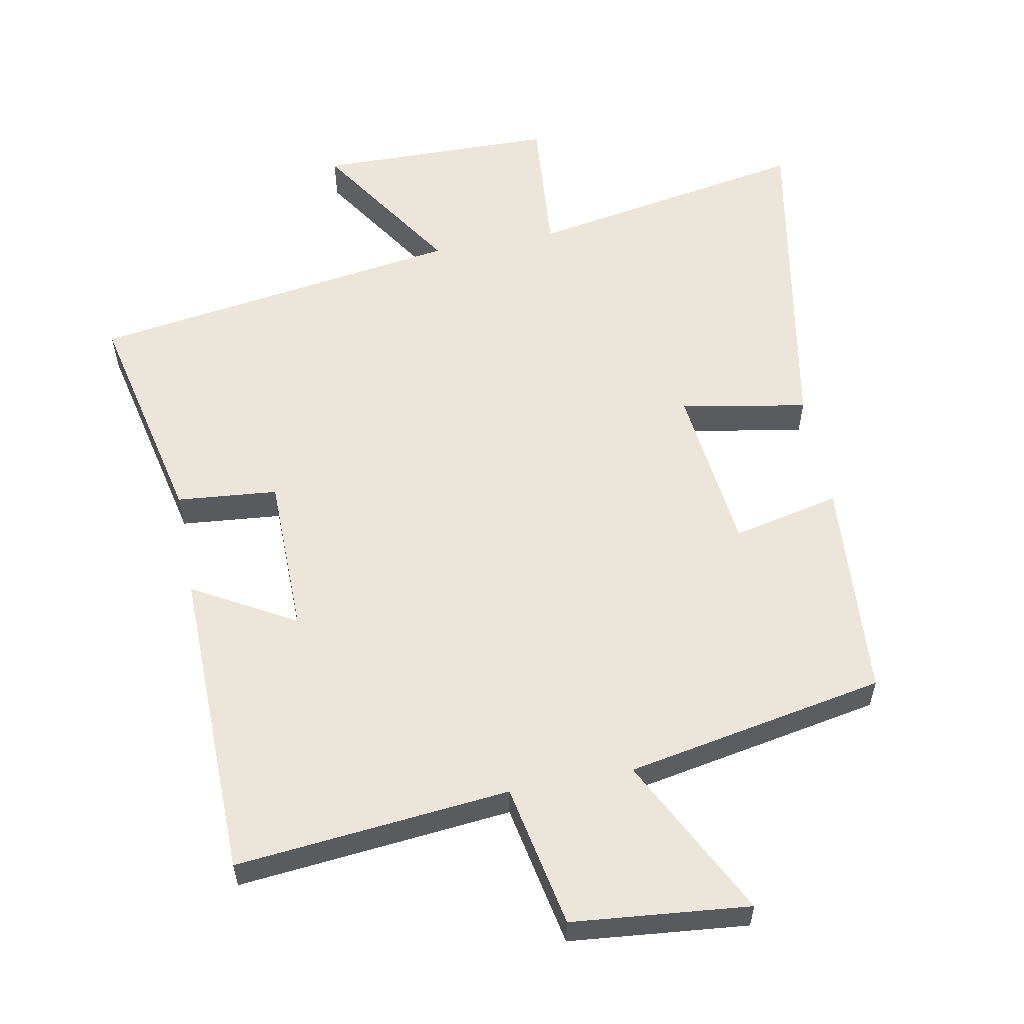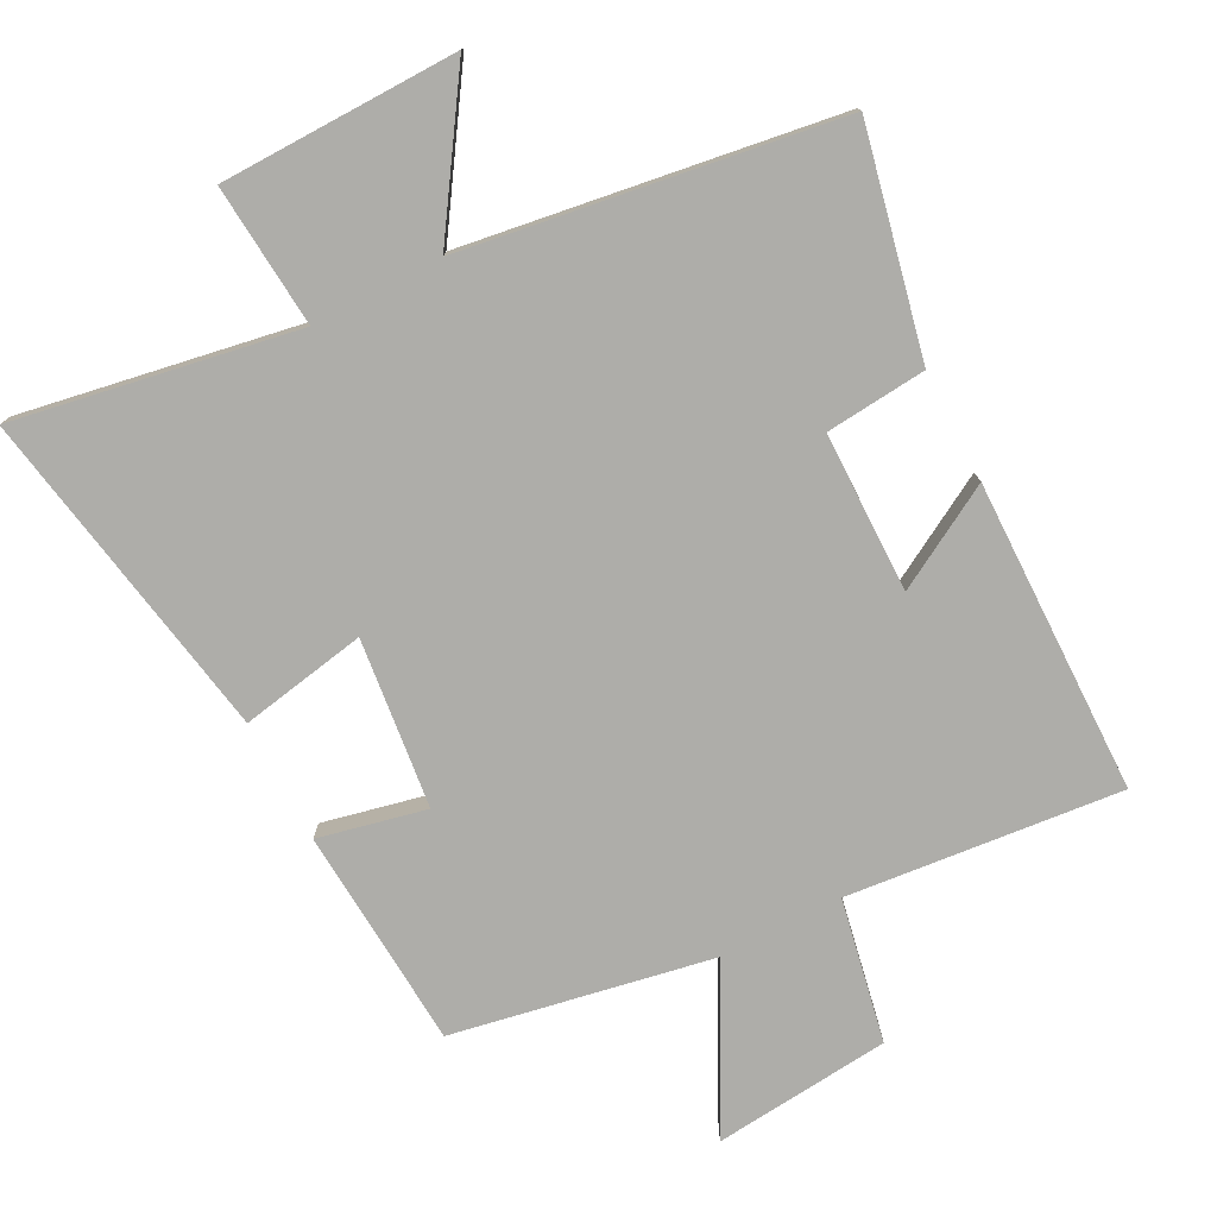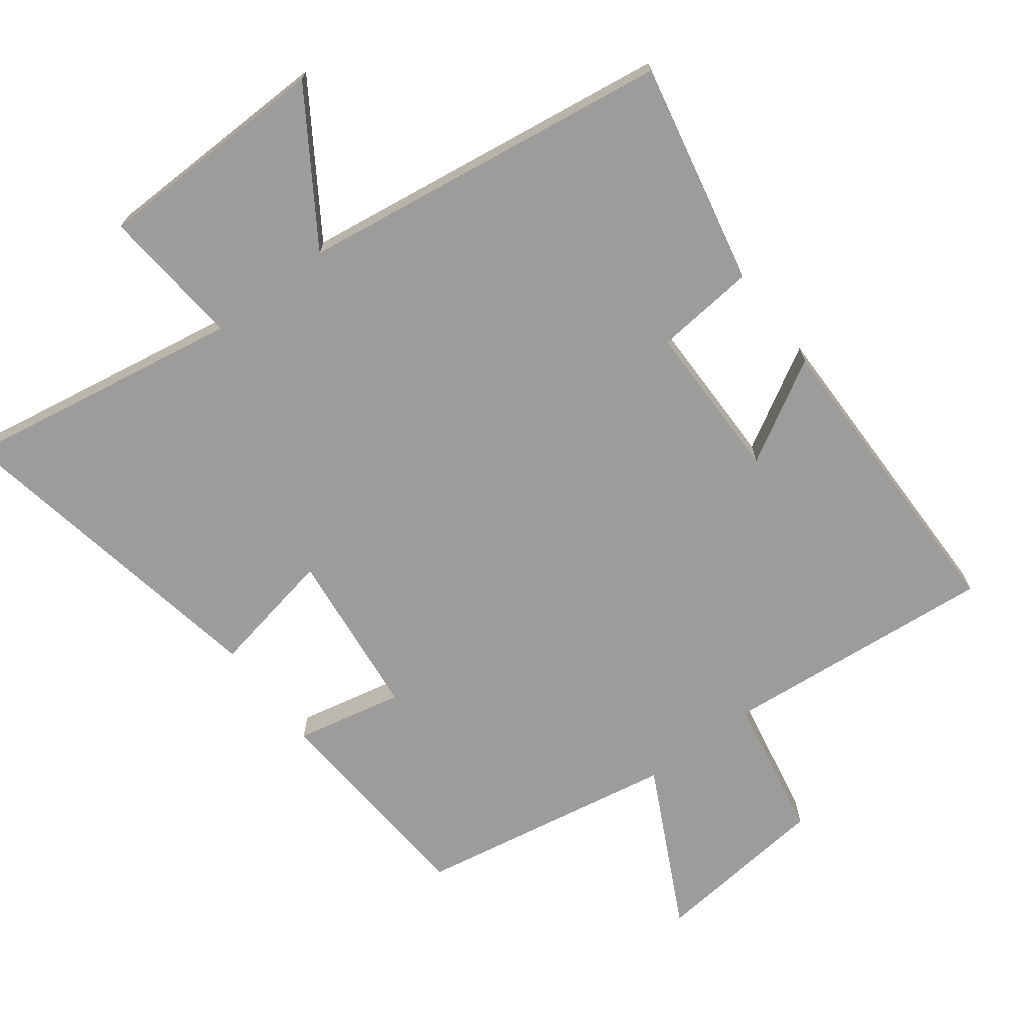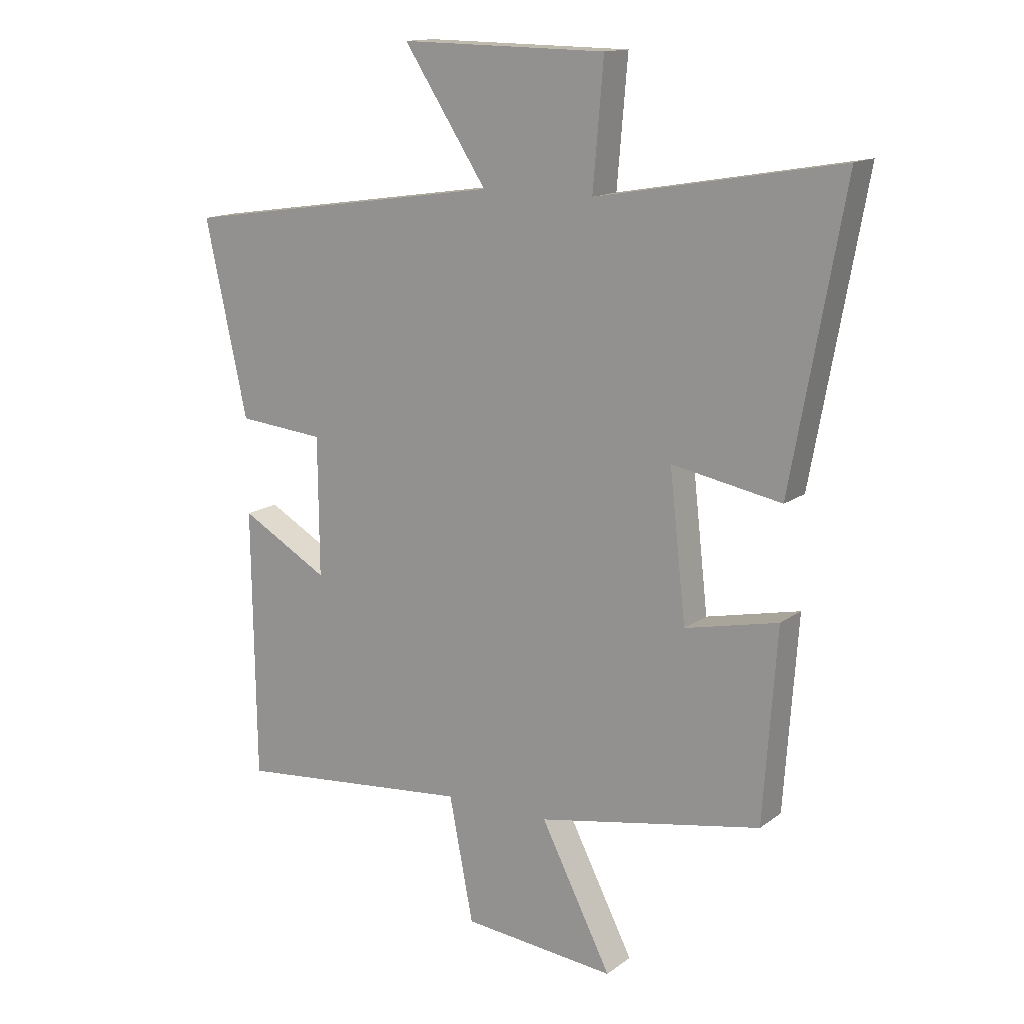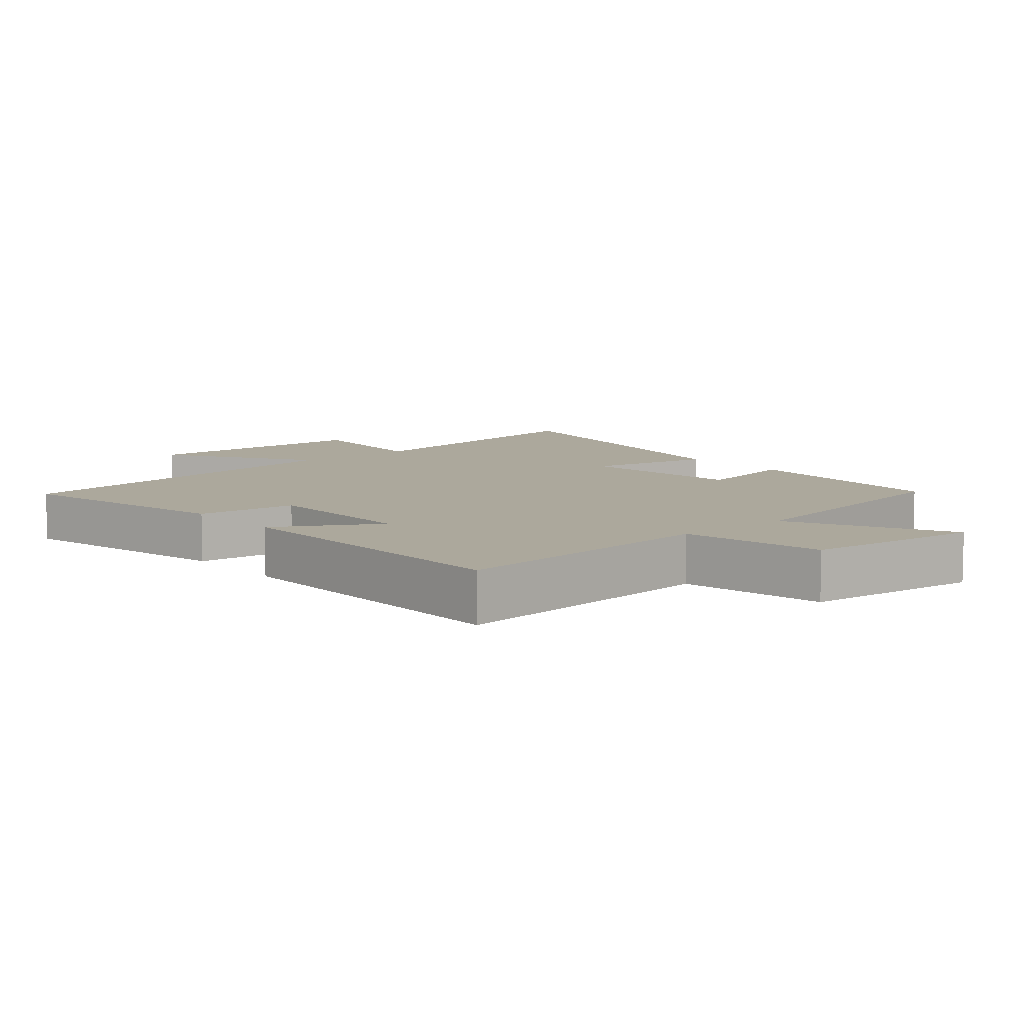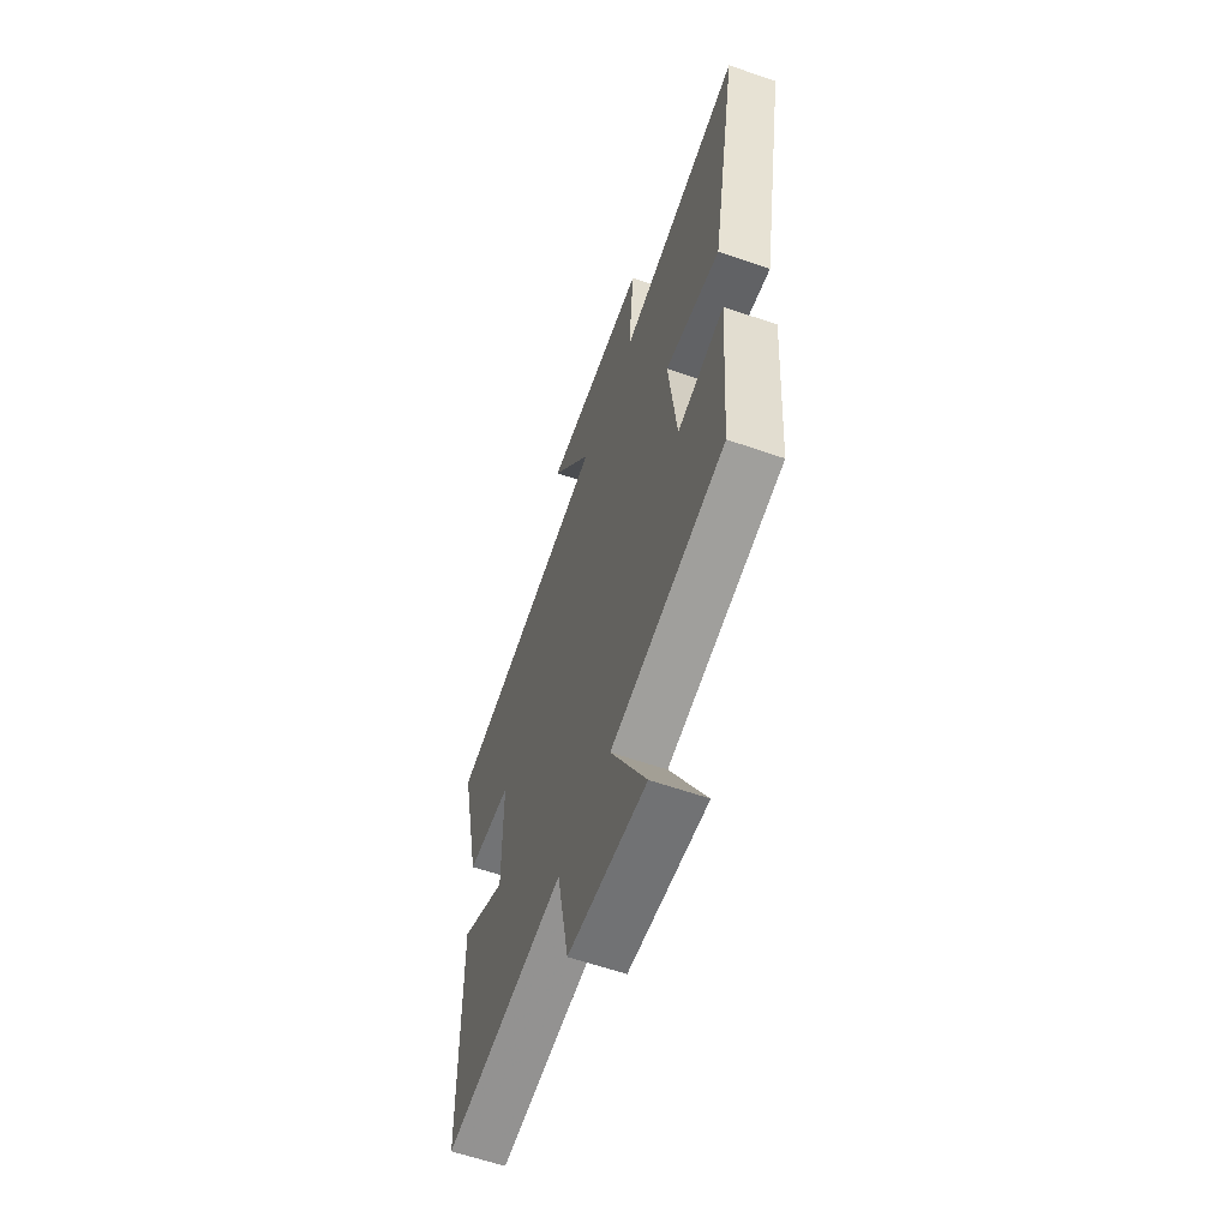
<metadata>
{"format":"obj","ext":"obj","renderer":"f3d","projection":"perspective","resolution":1024,"background":"white","views":[{"elev":57.5,"azim":169.1,"up":"+Y"},{"elev":-77.1,"azim":27.4,"up":"+Y"},{"elev":-70.3,"azim":37.3,"up":"+Y"},{"elev":14.4,"azim":-147.0,"up":"+Z"},{"elev":8.5,"azim":139.9,"up":"+Y"},{"elev":-61.0,"azim":-109.5,"up":"+Z"}]}
</metadata>
<code>
v -0.59 0.07 0.573
v -0.173 0.07 0.5
v -0.191 0.07 0.711
v 0.161 0.07 0.717
v 0.019 0.07 0.5
v 0.572 0.07 0.419
v 0.5 0.07 0.088
v 0.351 0.07 0.074
v 0.349 0.07 -0.162
v 0.5 0.07 -0.076
v 0.494 0.07 -0.539
v 0.089 0.07 -0.5
v 0.048 0.07 -0.712
v -0.214 0.07 -0.738
v -0.093 0.07 -0.5
v -0.477 0.07 -0.429
v -0.5 0.07 -0.102
v -0.341 0.07 -0.137
v -0.313 0.07 0.113
v -0.5 0.07 0.078
v -0.59 0 0.573
v -0.173 0 0.5
v -0.191 0 0.711
v 0.161 0 0.717
v 0.019 0 0.5
v 0.572 0 0.419
v 0.5 0 0.088
v 0.351 0 0.074
v 0.349 0 -0.162
v 0.5 0 -0.076
v 0.494 0 -0.539
v 0.089 0 -0.5
v 0.048 0 -0.712
v -0.214 0 -0.738
v -0.093 0 -0.5
v -0.477 0 -0.429
v -0.5 0 -0.102
v -0.341 0 -0.137
v -0.313 0 0.113
v -0.5 0 0.078
f 19 20 1 2
f 18 19 2
f 15 16 17 18
f 15 18 2
f 12 13 14 15
f 12 15 2
f 9 10 11 12
f 12 2 3
f 9 12 3
f 8 9 3
f 5 6 7 8
f 5 8 3
f 3 4 5
f 22 21 40 39
f 22 39 38
f 38 37 36 35
f 22 38 35
f 35 34 33 32
f 22 35 32
f 32 31 30 29
f 23 22 32
f 23 32 29
f 23 29 28
f 28 27 26 25
f 23 28 25
f 25 24 23
f 1 21 22 2
f 2 22 23 3
f 3 23 24 4
f 4 24 25 5
f 5 25 26 6
f 6 26 27 7
f 7 27 28 8
f 8 28 29 9
f 9 29 30 10
f 10 30 31 11
f 11 31 32 12
f 12 32 33 13
f 13 33 34 14
f 14 34 35 15
f 15 35 36 16
f 16 36 37 17
f 17 37 38 18
f 18 38 39 19
f 19 39 40 20
f 20 40 21 1

</code>
